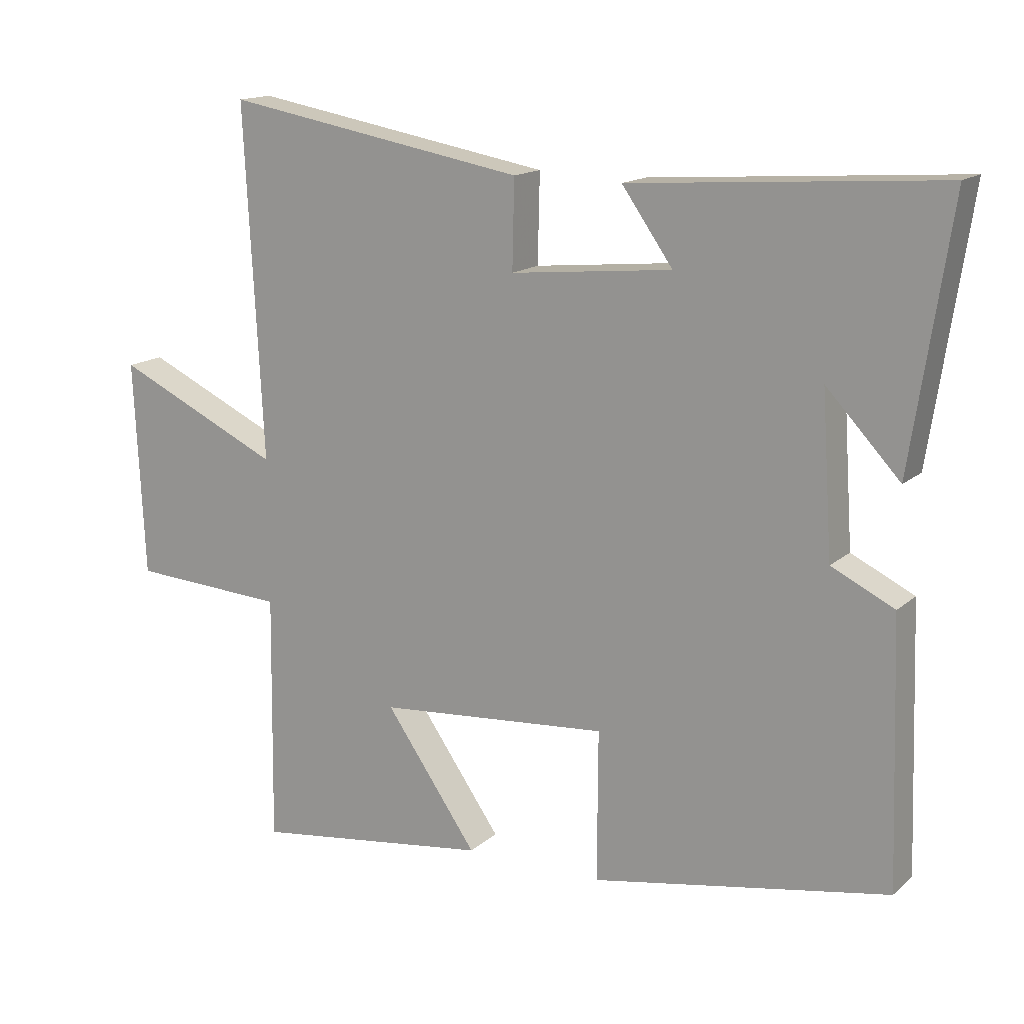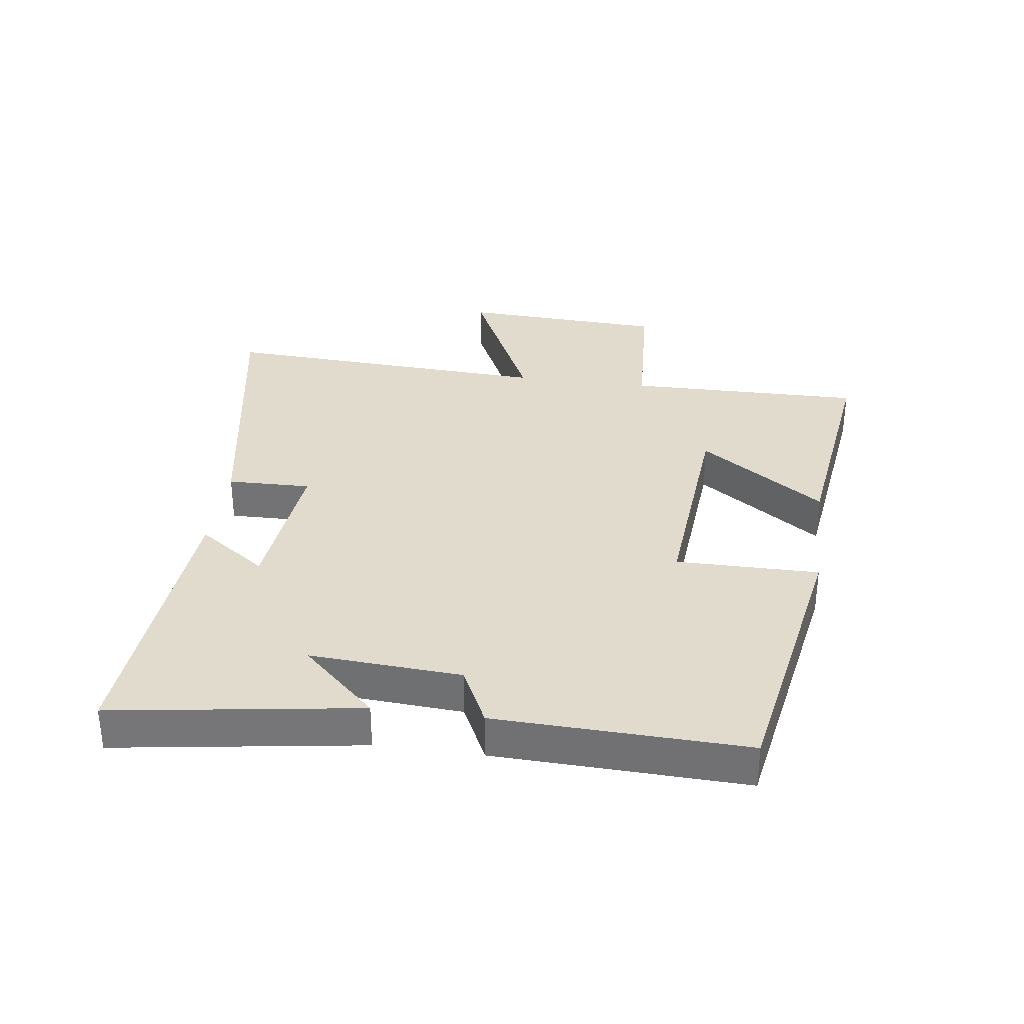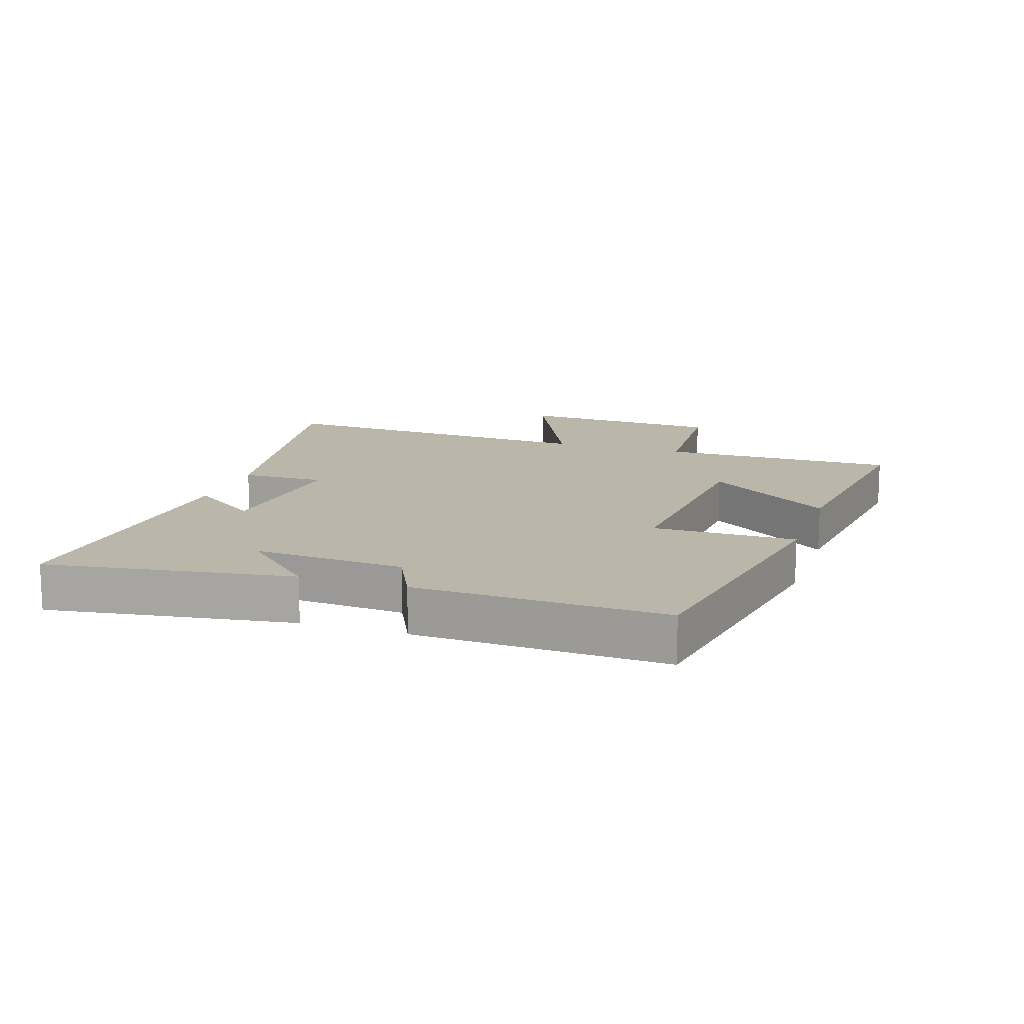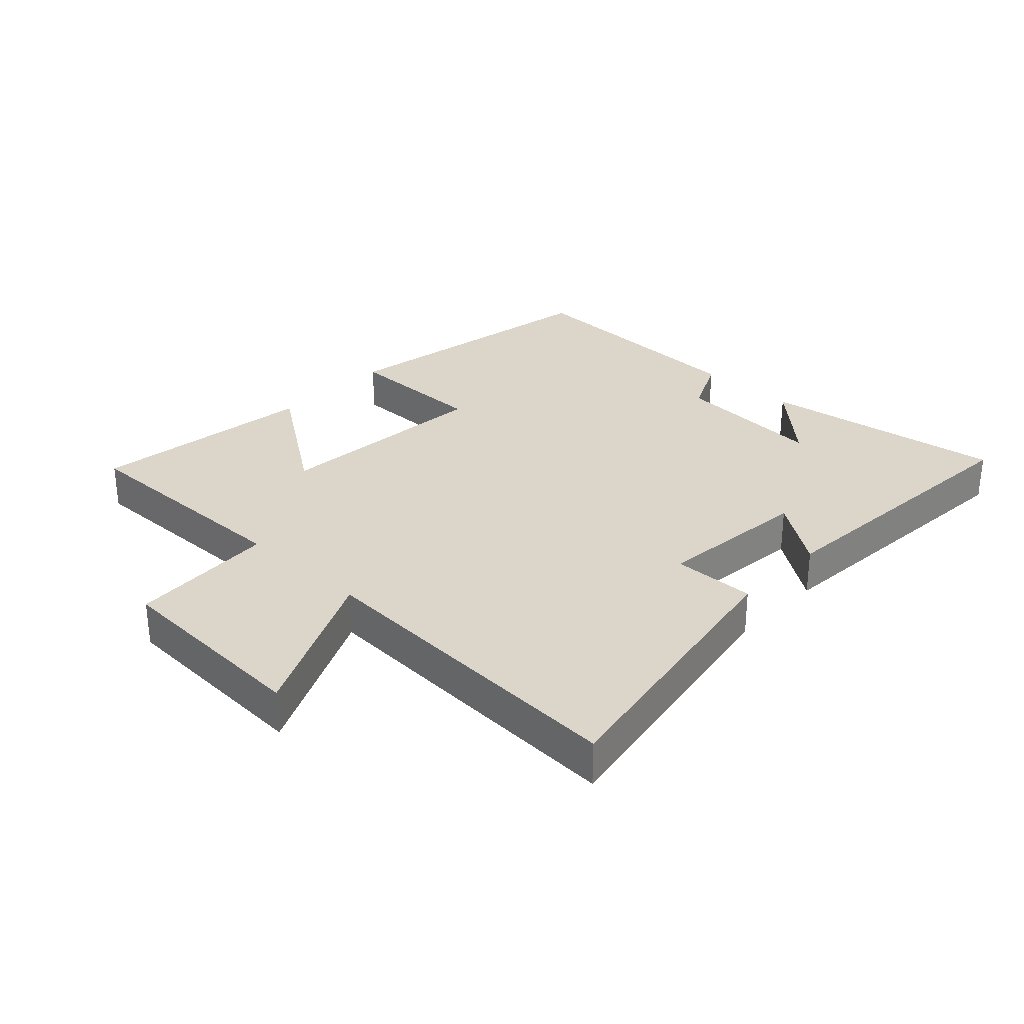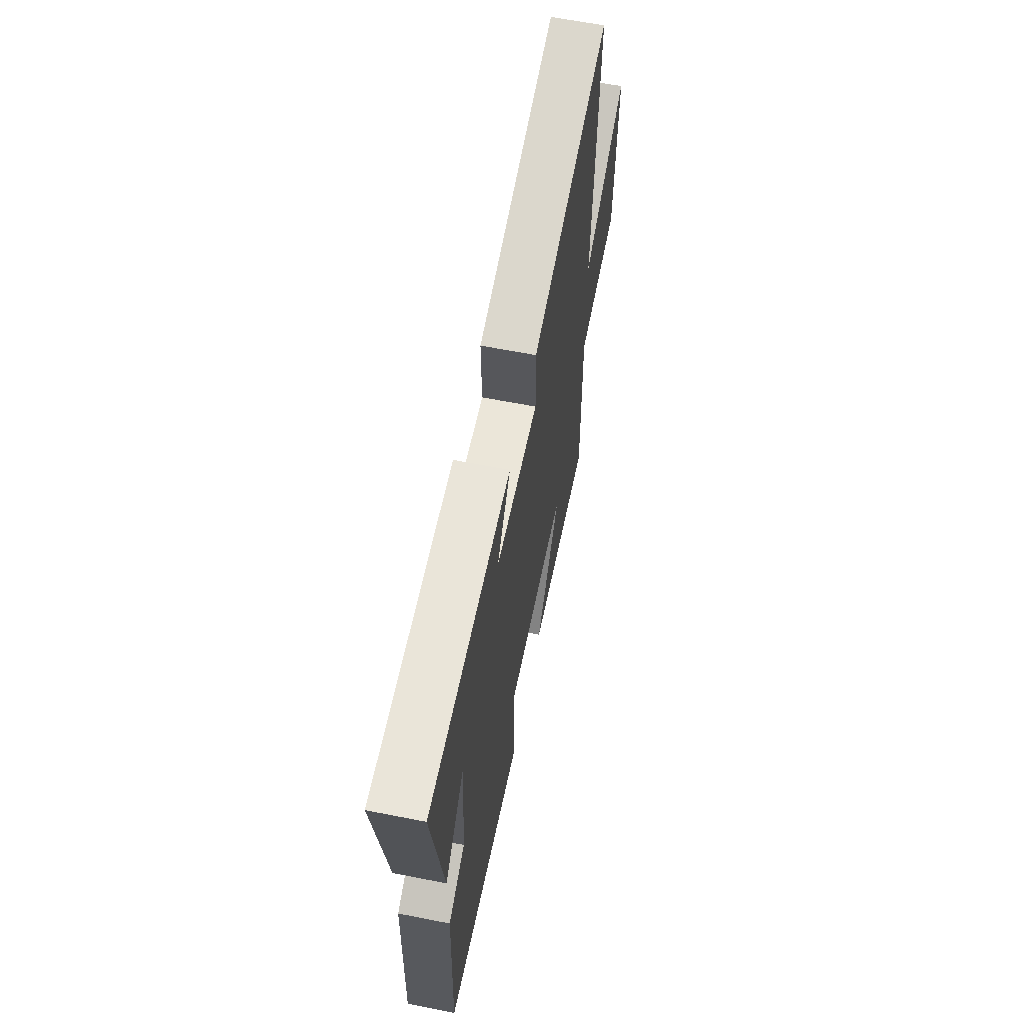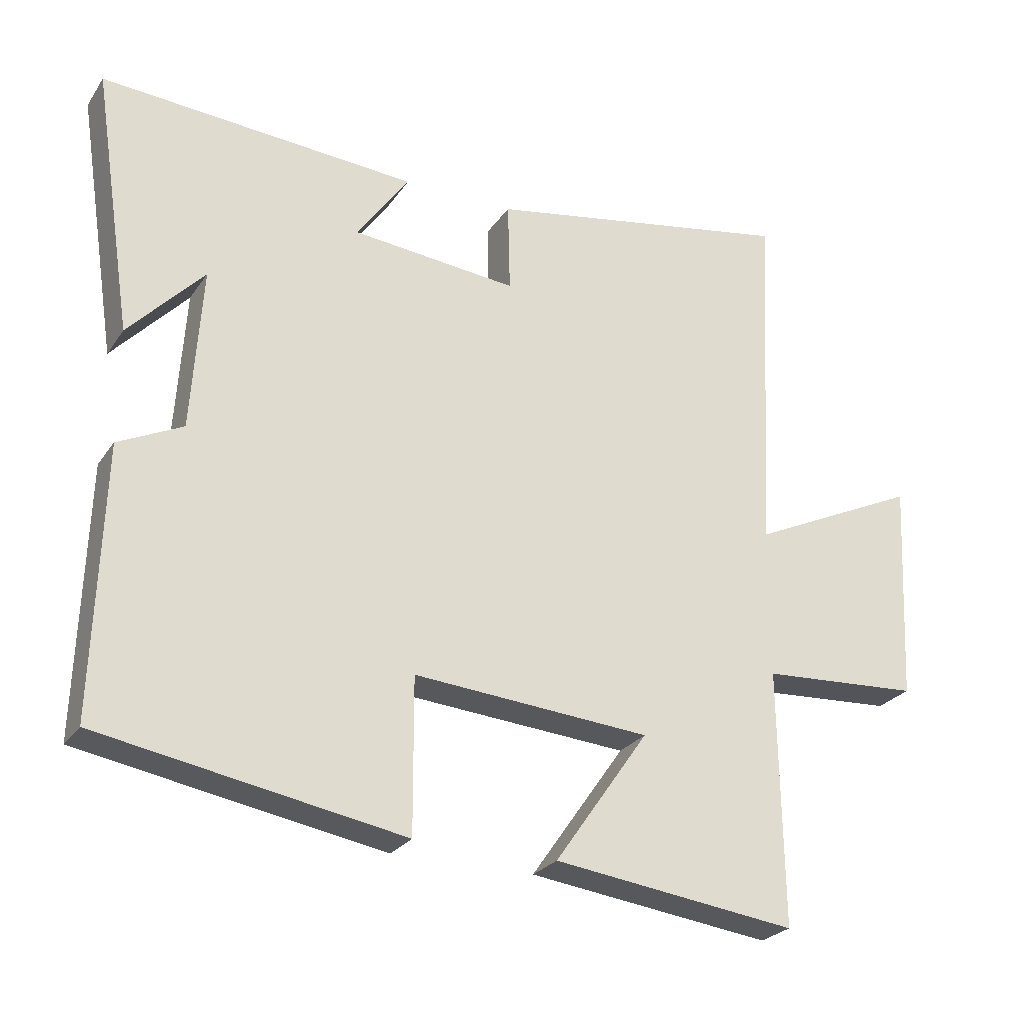
<metadata>
{"format":"obj","ext":"obj","renderer":"f3d","projection":"perspective","resolution":1024,"background":"white","views":[{"elev":15.1,"azim":30.3,"up":"+Z"},{"elev":33.2,"azim":97.8,"up":"+Y"},{"elev":14.0,"azim":108.4,"up":"+Y"},{"elev":30.1,"azim":-46.6,"up":"+Y"},{"elev":62.8,"azim":101.3,"up":"+Z"},{"elev":-25.7,"azim":153.6,"up":"+Z"}]}
</metadata>
<code>
v -0.505 0.07 -0.547
v -0.5 0.07 -0.171
v -0.735 0.07 -0.157
v -0.751 0.07 0.169
v -0.5 0.07 0.051
v -0.528 0.07 0.581
v -0.072 0.07 0.5
v -0.075 0.07 0.367
v 0.169 0.07 0.391
v 0.092 0.07 0.5
v 0.559 0.07 0.533
v 0.5 0.07 0.143
v 0.389 0.07 0.261
v 0.405 0.07 0.021
v 0.5 0.07 -0.025
v 0.513 0.07 -0.421
v 0.065 0.07 -0.5
v 0.066 0.07 -0.273
v -0.284 0.07 -0.301
v -0.145 0.07 -0.5
v -0.505 0 -0.547
v -0.5 0 -0.171
v -0.735 0 -0.157
v -0.751 0 0.169
v -0.5 0 0.051
v -0.528 0 0.581
v -0.072 0 0.5
v -0.075 0 0.367
v 0.169 0 0.391
v 0.092 0 0.5
v 0.559 0 0.533
v 0.5 0 0.143
v 0.389 0 0.261
v 0.405 0 0.021
v 0.5 0 -0.025
v 0.513 0 -0.421
v 0.065 0 -0.5
v 0.066 0 -0.273
v -0.284 0 -0.301
v -0.145 0 -0.5
f 19 20 1 2
f 18 19 2
f 16 17 18
f 15 16 18
f 14 15 18
f 13 14 18 2
f 11 12 13
f 9 10 11 13
f 13 2 3
f 9 13 3
f 8 9 3
f 5 6 7 8
f 5 8 3
f 3 4 5
f 22 21 40 39
f 22 39 38
f 38 37 36
f 38 36 35
f 38 35 34
f 22 38 34 33
f 33 32 31
f 33 31 30 29
f 23 22 33
f 23 33 29
f 23 29 28
f 28 27 26 25
f 23 28 25
f 25 24 23
f 1 21 22 2
f 2 22 23 3
f 3 23 24 4
f 4 24 25 5
f 5 25 26 6
f 6 26 27 7
f 7 27 28 8
f 8 28 29 9
f 9 29 30 10
f 10 30 31 11
f 11 31 32 12
f 12 32 33 13
f 13 33 34 14
f 14 34 35 15
f 15 35 36 16
f 16 36 37 17
f 17 37 38 18
f 18 38 39 19
f 19 39 40 20
f 20 40 21 1

</code>
